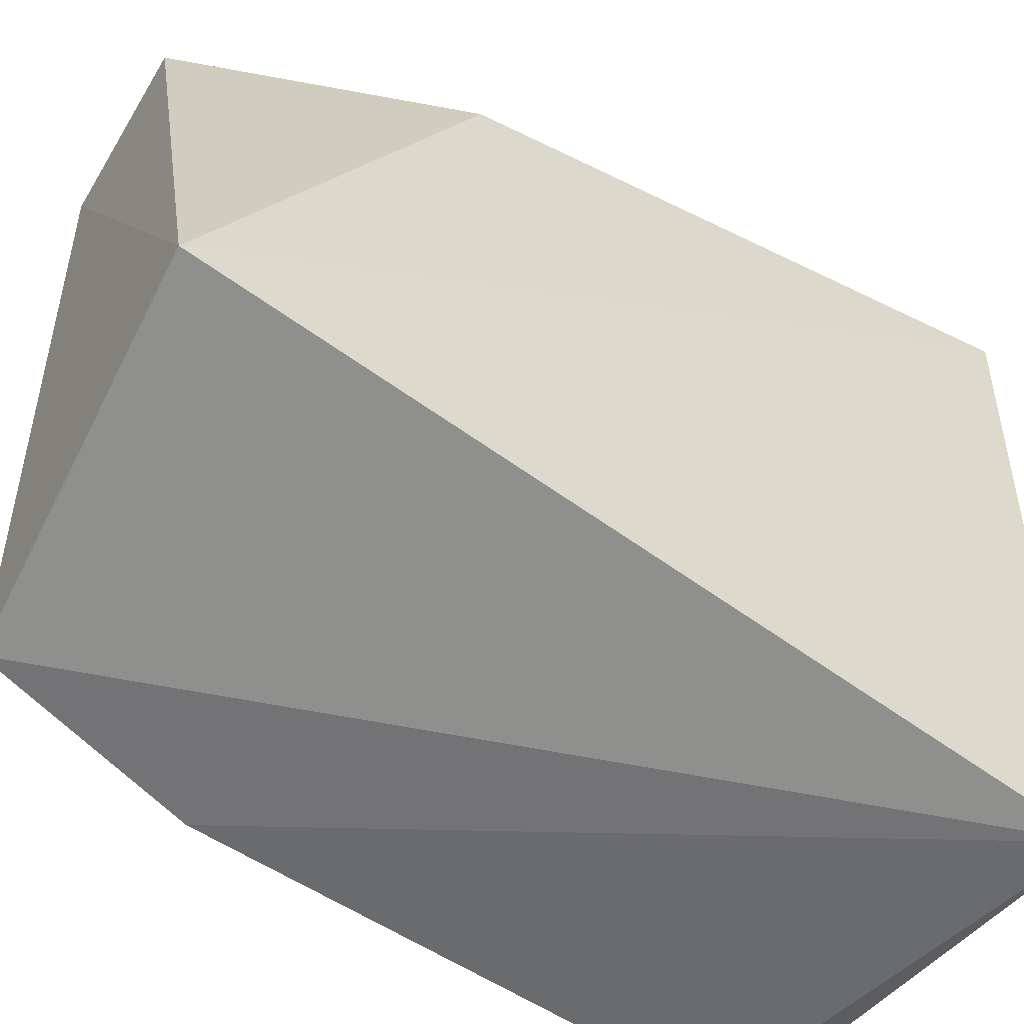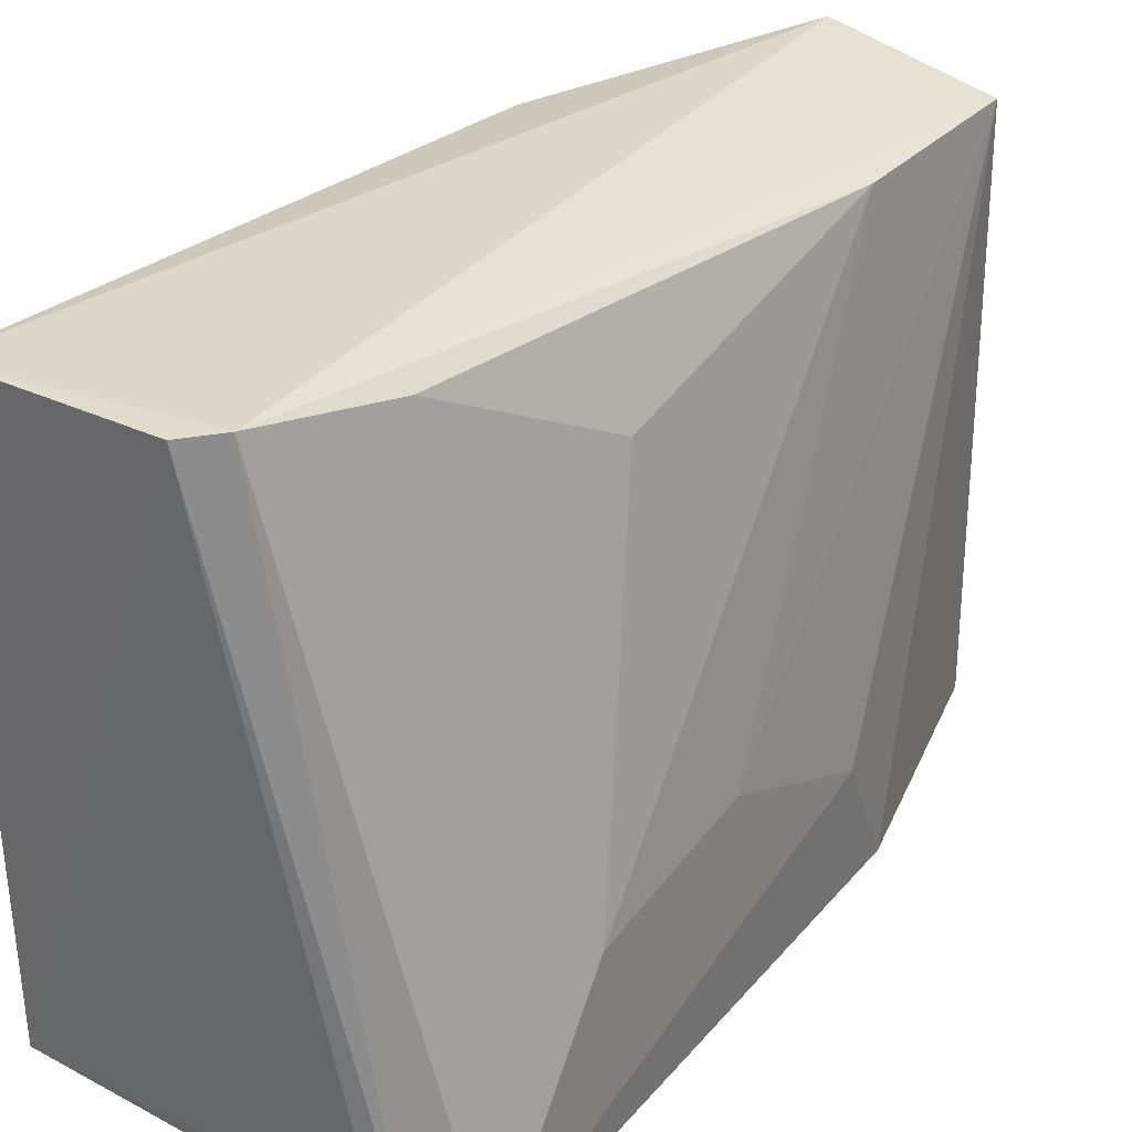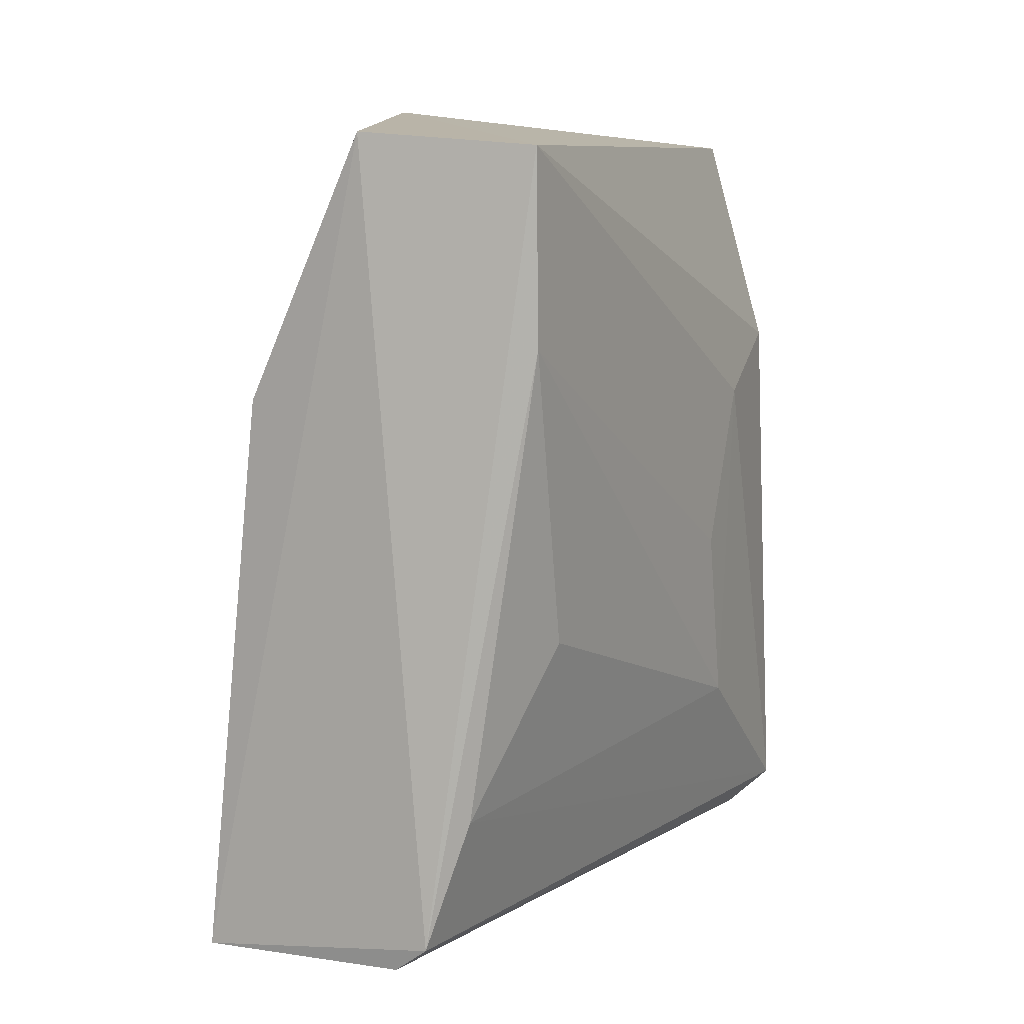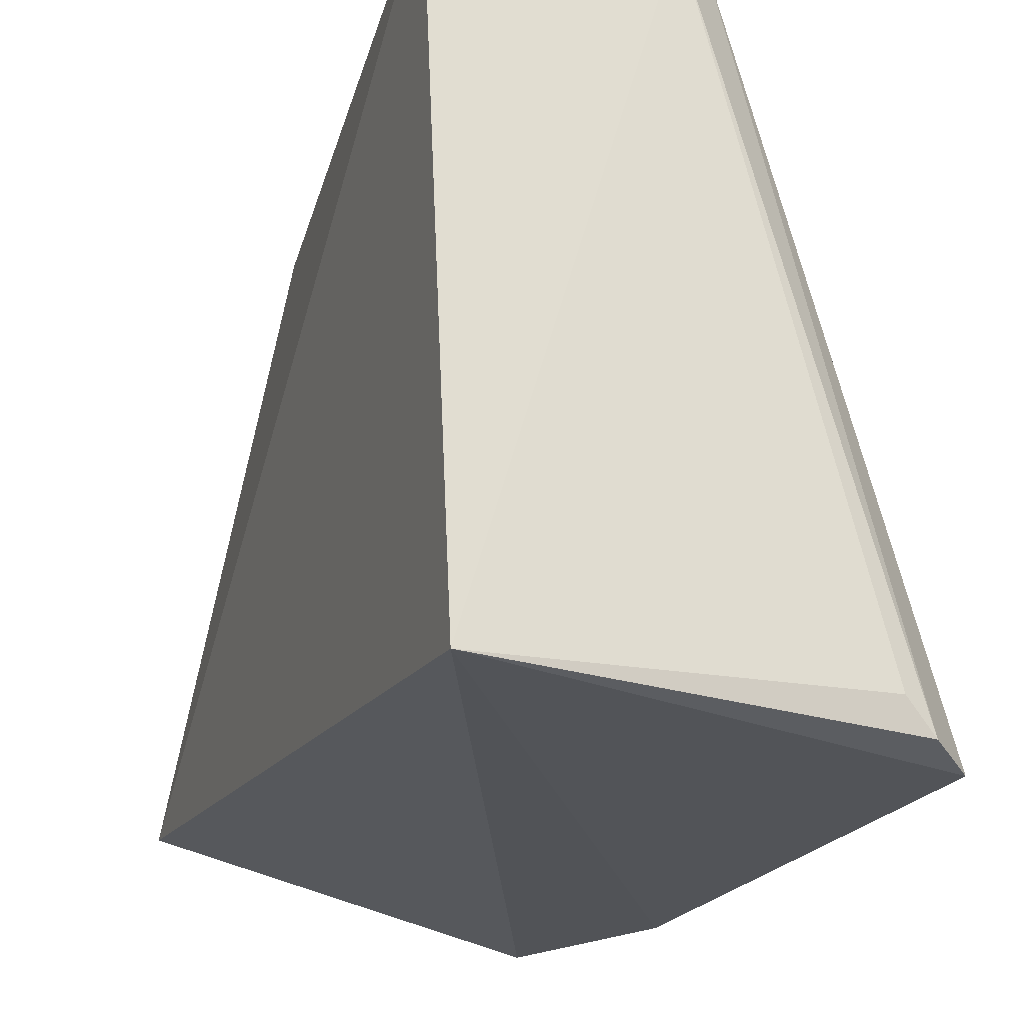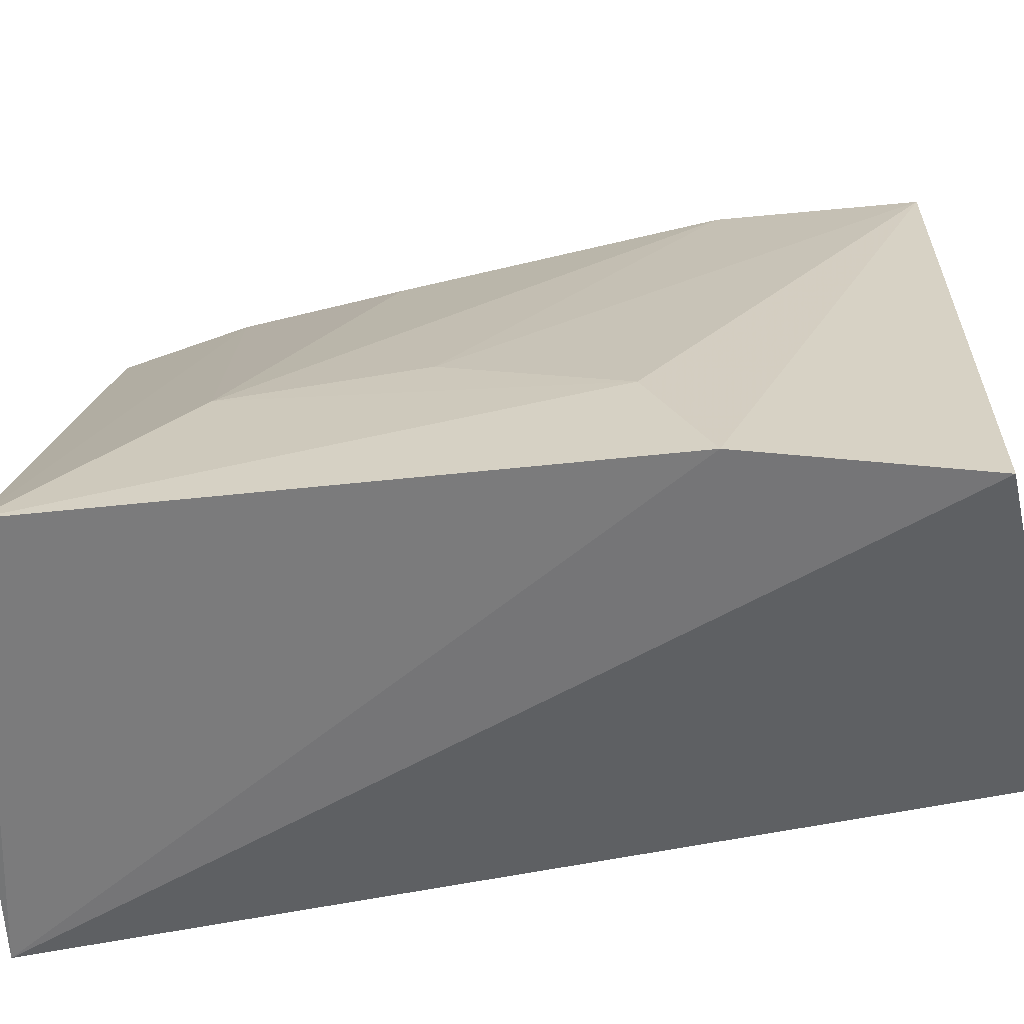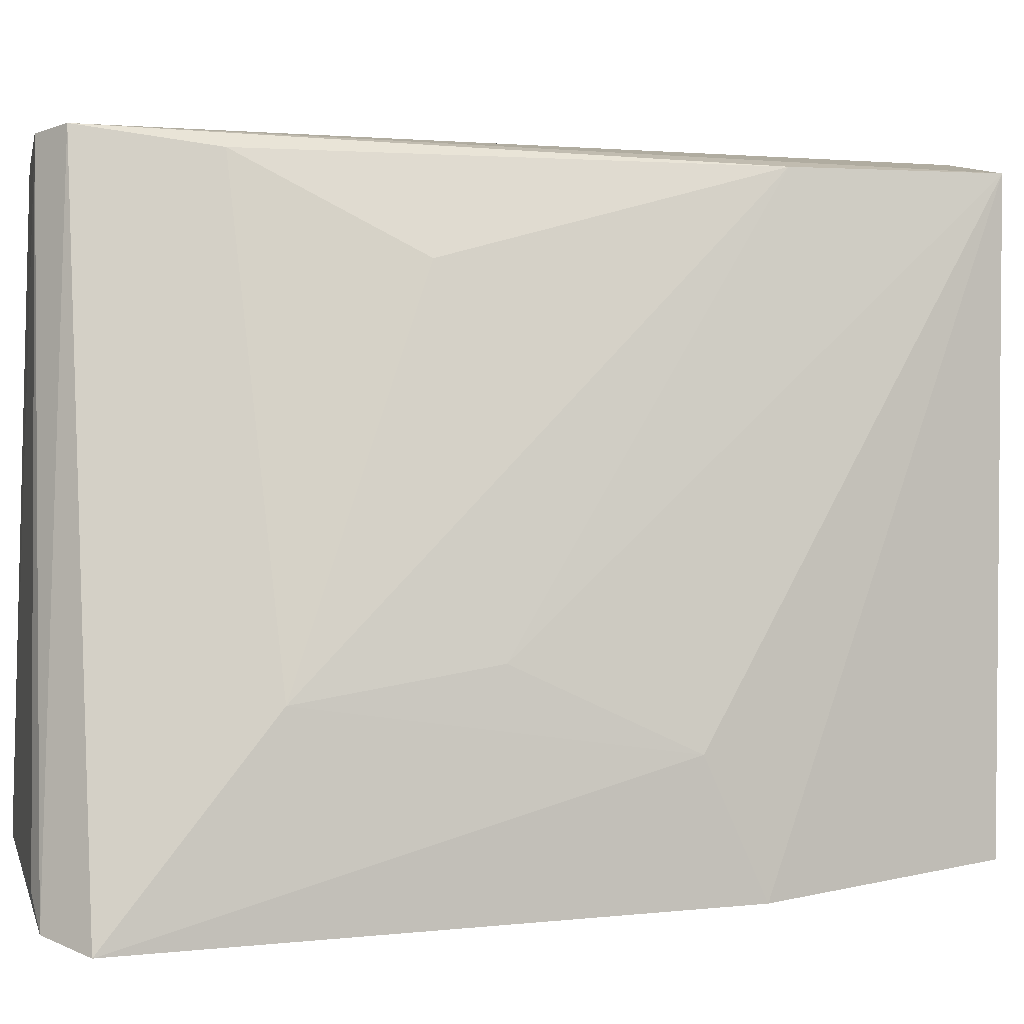
<metadata>
{"format":"obj","ext":"obj","renderer":"f3d","projection":"perspective","resolution":1024,"background":"white","views":[{"elev":-49.3,"azim":54.9,"up":"+Y"},{"elev":35.3,"azim":-142.3,"up":"+Y"},{"elev":10.2,"azim":-160.3,"up":"+Z"},{"elev":-23.6,"azim":160.4,"up":"+Y"},{"elev":-61.5,"azim":-83.2,"up":"+Y"},{"elev":3.5,"azim":-100.1,"up":"+Y"}]}
</metadata>
<code>
v -0.02319 0.03953 0.06014
v -0.01313 0.00844 0.06163
v -0.0124 0.03947 0.009571
v -0.02542 0.04036 0.009929
v -0.03923 0.00029 0.01224
v -0.02754 0.04075 0.01157
v -0.01563 0.0385 0.0442
v -0.03474 0.002576 0.05905
v -0.01366 0.001715 0.008199
v -0.03658 0.0009312 0.009795
v -0.03367 0.03835 0.05938
v -0.03819 0.00146 0.04577
v -0.03492 0.002688 0.009392
v -0.03361 0.03378 0.02953
v -0.03826 0.009083 0.04239
v -0.03385 0.03854 0.04785
v -0.02994 0.03946 0.01947
v -0.03824 0.01202 0.02162
v -0.03797 0.01381 0.03251
f 6 1 3
f 6 3 4
f 7 1 2
f 7 2 3
f 7 3 1
f 9 3 2
f 9 2 8
f 9 4 3
f 10 6 4
f 10 5 6
f 10 9 5
f 11 8 2
f 11 2 1
f 11 1 6
f 12 9 8
f 12 5 9
f 12 8 11
f 13 10 4
f 13 4 9
f 13 9 10
f 15 12 11
f 15 5 12
f 16 11 6
f 17 6 5
f 17 16 6
f 17 14 16
f 18 16 14
f 18 5 15
f 18 17 5
f 18 14 17
f 19 18 15
f 19 15 11
f 19 11 16
f 19 16 18

</code>
